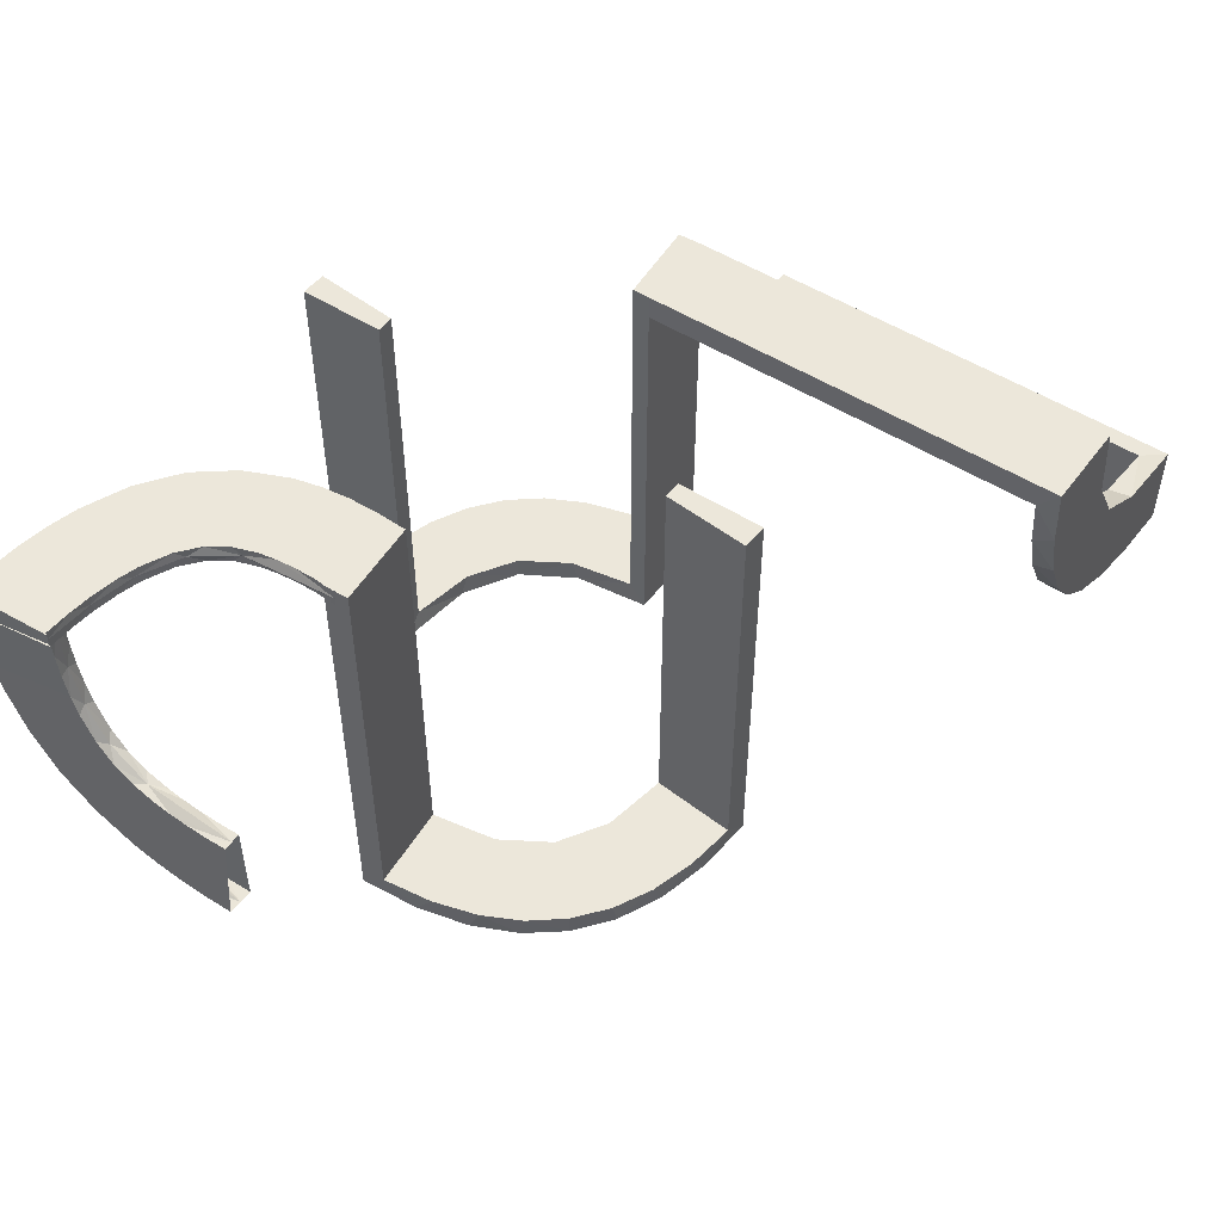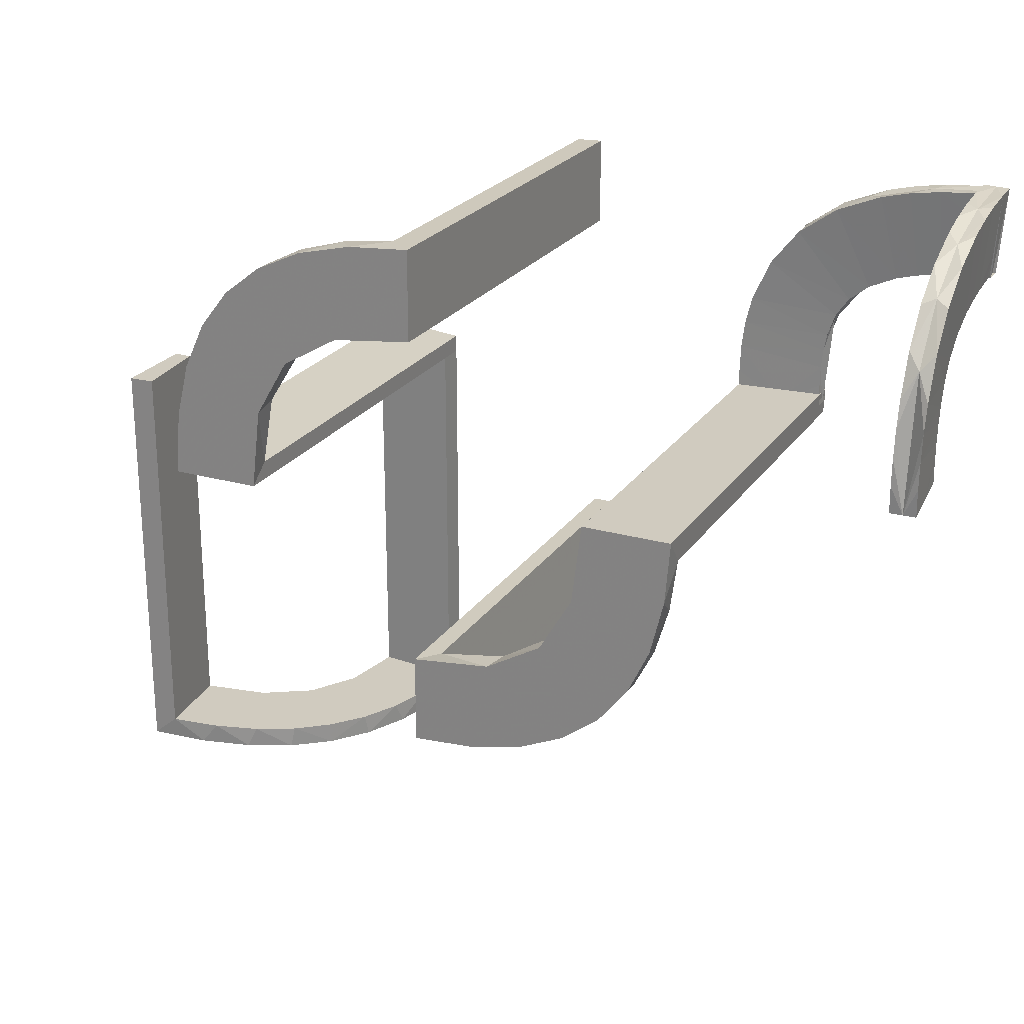
<metadata>
{"format":"obj","ext":"obj","renderer":"f3d","projection":"perspective","resolution":1024,"background":"white","views":[{"elev":50.3,"azim":125.2,"up":"+Y"},{"elev":23.7,"azim":25.6,"up":"+Z"}]}
</metadata>
<code>
v 0 0 0.1861
v 0 0 -0.2861
v 0 0 0.2861
v 0 0 -0.1861
v 0 0.25 0.2611
v 0 0.25 -0.2111
v 0 0.25 -0.2861
v 0 0.25 0.2361
v 0 0.25 -0.2361
v 0 0.25 0.2861
v 0 0.25 0.2111
v 0 0.25 -0.2611
v 0 0.375 0.2611
v 0 0.375 -0.2111
v 0 0.375 0.2361
v 0 0.375 -0.2361
v 0 0.375 0.2111
v 0 0.375 -0.2611
v 0 0.5 0.1861
v 0 0.5 -0.2861
v 0 0.5 0.2361
v 0 0.5 -0.2361
v 0 0.5 0.2861
v 0 0.5 -0.1861
v 0.02499 0.5 -0.2354
v 0.02499 0.3812 -0.2354
v 0.02499 0.2625 -0.2354
v 0.3282 0.5 0.1374
v -0.2092 0.4111 -0.475
v 0.2246 0.3812 -0.008806
v 0.2246 0.2625 -0.008806
v 0.2989 0.4796 0.04832
v 0.2944 0 -0.05548
v 0.4927 0.4898 0.1863
v -0.3192 0.2442 -0.5
v 0.3044 0.4796 0.08941
v 0.4343 0.4796 0.1822
v 0.3831 0.4796 0.1706
v -0.2771 0.2771 -0.475
v -0.2771 0.2771 -0.5
v 0.3515 0.4796 0.156
v 0.201 0.4704 0.06298
v 0.3609 0.5 0.2682
v 0.3416 0.4898 0.1494
v -0.02957 0.5 0.2849
v -0.02957 0.025 0.2849
v -0.02957 0.2625 0.2849
v 0.02041 0.5 -0.186
v 0.02041 0.3417 -0.186
v 0.02041 0.1833 -0.186
v 0.02041 0.025 -0.186
v 0.2646 0.5 0.2146
v 0.3008 0.5 0.07005
v 0.3951 0.5 0.2768
v 0.3135 0.4796 0.1161
v 0.4964 0.5 0.2362
v -0.1296 0 0.2657
v 0.463 0.4796 0.1851
v -0.1999 0.5 0.006515
v -0.1999 0.3417 0.006515
v -0.1999 0.1833 0.006515
v -0.1999 0.025 0.006515
v 0.2012 0.4704 0
v 0.3095 0.4898 0.1067
v -0.02728 0.3812 0.2602
v -0.02728 0.2625 0.2602
v 0.0227 0.3812 -0.2107
v 0.0227 0.2625 -0.2107
v -0.2245 0.3591 -0.475
v 0.2796 0 -0.1157
v 0.3514 0.5 0.1561
v 0.4196 0.4852 0.2804
v 0.2493 0.5 -0.0111
v 0.2493 0.3812 -0.0111
v 0.2493 0.2625 -0.0111
v 0.3 0 0.01389
v 0.3 0.5 0
v 0.3 0.5 0.01389
v 0.4074 0.4796 0.1774
v -0.1521 0 0.1383
v -0.1521 0.025 0.1383
v -0.2442 0.3192 -0.5
v -0.1855 0.025 0.2389
v -0.225 0.25 -0.01389
v -0.225 0.375 -0.01389
v -0.225 0.5 -0.25
v -0.225 0.5 -0.125
v 0.4999 0.4704 0.2849
v -0.3135 0.4032 -0.475
v 0.3952 0.4704 0.2756
v -0.09678 0.025 0.1726
v 0.25 0.25 0.01389
v 0.25 0.375 0.01389
v 0.25 0.5 0
v 0.25 0.5 0.01389
v 0.06937 0 -0.2805
v -0.4032 0.3135 -0.475
v -0.1865 0.025 0.08288
v 0.1891 0 -0.07522
v -0.275 0.25 -0.01389
v -0.275 0.375 -0.01389
v -0.275 0.5 -0.25
v -0.275 0.5 -0.125
v -0.3145 0.2472 -0.475
v -0.2558 0 0.1669
v -0.3479 0.3479 -0.475
v -0.3479 0.3479 -0.5
v 0.2 0 0.01389
v 0.2 0.25 0.01389
v 0.2 0.5 0
v 0.2 0.5 0.01389
v 0.2507 0.475 0
v -0.2755 0.025 0.127
v 0.2988 0.5 0.04834
v 0.211 0.5 0.1252
v -0.4727 0.2259 -0.1188
v -0.4727 0.2259 -0.2375
v 0.2988 0.5 -0.01568
v 0.2988 0.025 -0.01568
v 0.2988 0.2625 -0.01568
v -0.3001 0.4796 0
v -0.3001 0.4796 -0.1583
v -0.3001 0.4796 -0.3167
v -0.3001 0.4796 -0.475
v -0.3704 0.2204 -0.5
v 0.5 0.4852 0.2855
v 0.2986 0.4796 0.02481
v 0.08911 0 -0.1752
v 0.3831 0.5 0.1707
v 0.2528 0.025 -0.1716
v 0.3612 0.4704 0.267
v -0.4704 0.2012 0
v -0.4704 0.2012 -0.475
v -0.4704 0.2012 -0.2375
v 0.2741 0.3812 -0.01339
v 0.2741 0.2625 -0.01339
v 0.2036 0.5 0.0945
v -0.2229 0 0.209
v -0.2229 0.025 0.209
v 0.08889 0.025 -0.2769
v -0.1808 0 0.2419
v 0.3093 0.5 0.2468
v 0.1409 0.025 -0.2616
v -0.2908 0.025 0.075
v -0.5 0.25 0
v -0.5 0.25 -0.25
v -0.5 0.25 -0.125
v -0.5 0.3 0
v -0.5 0.3 -0.5
v -0.5 0.3 -0.25
v -0.5 0.225 -0.25
v -0.5 0.225 -0.125
v -0.5 0.275 -0.25
v -0.5 0.275 -0.125
v -0.5 0.2 0
v -0.5 0.2 -0.5
v 0.1988 0.5 0.03153
v 0.5 0.2122 0.1259
v 0.5 0.3953 0.2768
v 0.5 0.4649 0.2852
v 0.5 0.201 0.06418
v 0.5 0.2013 0.001204
v 0.5 0.5 0.2861
v 0.5 0.2049 0.0954
v 0.5 0.3613 0.2682
v 0.5 0.2334 0.1739
v 0.5 0.2655 0.2149
v 0.5 0.3099 0.247
v 0.5 0.4299 0.2823
v 0.5 0.2001 0.03265
v -0.475 0.2507 0
v -0.475 0.2507 -0.1188
v -0.475 0.2507 -0.2375
v 0.2908 0.025 -0.075
v -0.2754 0.4773 -0.1188
v -0.2754 0.4773 -0.2375
v 0.4963 0.475 0.2356
v -0.1409 0.025 0.2616
v -0.2056 0.4306 -0.5
v 0.4928 0.5 0.1864
v 0.1808 0 -0.2419
v 0.4852 0.2007 0.001204
v 0.4852 0.2725 0.2221
v 0.4852 0.4197 0.2816
v 0.4852 0.5 0.2867
v 0.4852 0.3418 0.2621
v 0.4852 0.2235 0.1566
v 0.4927 0.4796 0.1863
v 0.3043 0.5 0.08945
v 0.4343 0.5 0.1823
v -0.08889 0.025 0.2769
v 0.2229 0 -0.209
v 0.2229 0.025 -0.209
v -0.2741 0.3812 0.01339
v -0.2741 0.2625 0.01339
v 0.4704 0.2751 0.001204
v 0.4704 0.2492 0.05461
v 0.4704 0.2801 0.09592
v 0.4704 0.3044 0.09066
v 0.4704 0.4649 0.2864
v 0.4704 0.3883 0.2253
v 0.4704 0.2324 0.1746
v 0.4704 0.361 0.2694
v 0.4704 0.2986 0.02602
v 0.4704 0.4631 0.1864
v 0.4704 0.2001 0.001204
v 0.4704 0.2111 0.1264
v 0.4704 0.3924 0.2006
v 0.4704 0.2647 0.2158
v 0.4704 0.2501 0.001204
v 0.4704 0.3094 0.248
v 0.4704 0.441 0.2345
v 0.4704 0.2989 0.04954
v 0.4704 0.3952 0.278
v 0.4704 0.4946 0.2125
v 0.4704 0.4928 0.1876
v 0.4704 0.4075 0.1787
v 0.4704 0.4344 0.1835
v 0.4704 0.3515 0.1573
v 0.4704 0.274 0.0511
v 0.4704 0.1998 0.06436
v 0.4704 0.5001 0.2873
v 0.4704 0.3009 0.07125
v 0.4704 0.4965 0.2374
v 0.4704 0.3001 0.001204
v 0.4704 0.2037 0.0957
v 0.4704 0.1989 0.03274
v 0.4704 0.4299 0.2835
v 0.4704 0.3832 0.1719
v 0.4704 0.3282 0.1386
v 0.4704 0.4416 0.2095
v 0.4704 0.3135 0.1173
v 0.4704 0.2566 0.1043
v -0.2528 0.025 0.1716
v 0.4954 0.2507 0.001204
v 0.4954 0.4964 0.2368
v -0.4796 0.3001 0
v -0.4796 0.3001 -0.1583
v -0.4796 0.3001 -0.3167
v -0.4796 0.3001 -0.475
v 0.2048 0.4704 0.0942
v -0.08911 0 0.1752
v 0.2 0.4704 0.03145
v 0.2654 0.4704 0.2137
v 0.3099 0.4704 0.2458
v 0.2234 0.4852 0.1554
v 0.3001 0.4796 0
v -0.2988 0.5 0.01568
v -0.2988 0.025 0.01568
v -0.2988 0.2625 0.01568
v 0.4385 0.4898 0.1828
v -0.4773 0.2754 -0.1188
v -0.4773 0.2754 -0.2375
v 0.2755 0.025 -0.127
v -0.2204 0.3704 -0.5
v -0.2507 0.475 0
v -0.2507 0.475 -0.1188
v -0.2507 0.475 -0.2375
v -0.2 0 -0.01389
v -0.2 0.25 -0.01389
v -0.2 0.5 0
v -0.2 0.5 -0.01389
v -0.2 0.5 -0.5
v -0.2 0.5 -0.25
v 0.2558 0 -0.1669
v 0.275 0.25 0.01389
v 0.275 0.375 0.01389
v -0.1891 0 0.07522
v 0.3887 0.4898 0.1725
v 0.2006 0.4852 0
v 0.1865 0.025 -0.08288
v -0.06937 0 0.2805
v -0.25 0.25 -0.01389
v -0.25 0.375 -0.01389
v -0.25 0.5 0
v -0.25 0.5 -0.01389
v -0.25 0.5 -0.25
v -0.25 0.5 -0.125
v -0.4306 0.2056 -0.5
v 0.09678 0.025 -0.1726
v -0.3109 0.4109 -0.5
v 0.225 0.25 0.01389
v 0.225 0.375 0.01389
v 0.4298 0.4704 0.2811
v 0.1855 0.025 -0.2389
v 0.1521 0 -0.1383
v 0.1521 0.025 -0.1383
v -0.3 0 -0.01389
v -0.3 0.5 0
v -0.3 0.5 -0.01389
v -0.3 0.5 -0.5
v -0.2493 0.5 0.0111
v -0.2493 0.3812 0.0111
v -0.2493 0.2625 0.0111
v -0.2796 0 0.1157
v -0.0227 0.3812 0.2107
v -0.0227 0.2625 0.2107
v 0.3001 0.4898 0
v 0.2333 0.4704 0.1727
v 0.02728 0.3812 -0.2602
v 0.02728 0.2625 -0.2602
v 0.2725 0.4852 0.2209
v 0.4648 0.5 0.2852
v 0.3282 0.4796 0.1373
v -0.2012 0.4704 0
v -0.2012 0.4704 -0.475
v -0.2012 0.4704 -0.2375
v 0.1999 0.5 -0.006515
v 0.1999 0.3417 -0.006515
v 0.1999 0.1833 -0.006515
v 0.1999 0.025 -0.006515
v 0.3009 0.4796 0.07002
v 0.1296 0 -0.2657
v 0.2323 0.5 0.1734
v 0.3134 0.5 0.1161
v -0.4109 0.3109 -0.5
v -0.02041 0.5 0.186
v -0.02041 0.3417 0.186
v -0.02041 0.1833 0.186
v -0.02041 0.025 0.186
v 0.4648 0.4704 0.284
v 0.2121 0.4704 0.1247
v -0.2472 0.3145 -0.475
v 0.02957 0.5 -0.2849
v 0.02957 0.025 -0.2849
v 0.02957 0.2625 -0.2849
v -0.2259 0.4727 -0.1188
v -0.2259 0.4727 -0.2375
v 0.2985 0.5 0.02482
v 0.463 0.5 0.1852
v 0.4298 0.5 0.2823
v 0.4806 0.3887 0.1737
v 0.4806 0.4386 0.184
v 0.4806 0.3417 0.1506
v 0.4806 0.3096 0.1079
v 0.4806 0.3001 0.001204
v 0.4806 0.4928 0.1875
v -0.4111 0.2092 -0.475
v 0.1998 0.5 0.06316
v -0.2944 0 0.05548
v -0.3591 0.2245 -0.475
v -0.2246 0.3812 0.008806
v -0.2246 0.2625 0.008806
v 0.4908 0.3002 0.001204
v 0.4908 0.4344 0.1834
v 0.4908 0.3832 0.1718
v 0.4908 0.3516 0.1572
v 0.4908 0.3136 0.1173
v 0.4908 0.4631 0.1863
v 0.4908 0.4928 0.1875
v 0.4908 0.2987 0.02601
v 0.4908 0.299 0.04952
v 0.4908 0.3045 0.09062
v 0.4908 0.4075 0.1786
v 0.4908 0.3283 0.1385
v 0.4908 0.301 0.07123
v 0.4074 0.5 0.1775
v 0.3417 0.4852 0.2609
v -0.02499 0.5 0.2354
v -0.02499 0.3812 0.2354
v -0.02499 0.2625 0.2354
f 291 281 179
f 281 107 82
f 291 179 263
f 281 82 255
f 35 40 107
f 316 35 107
f 316 149 279
f 316 125 35
f 279 125 316
f 240 97 338
f 104 97 106
f 240 338 133
f 97 104 341
f 104 106 39
f 323 39 106
f 106 89 323
f 124 29 89
f 124 306 29
f 29 69 89
f 150 238 148
f 239 238 150
f 239 150 149
f 240 149 316
f 107 106 97
f 289 121 122
f 123 289 122
f 291 289 123
f 281 89 107
f 291 124 281
f 123 124 291
f 134 155 132
f 156 155 134
f 133 338 279
f 338 341 125
f 40 35 104
f 35 125 341
f 39 323 40
f 323 69 82
f 261 264 307
f 264 306 307
f 29 306 179
f 263 306 264
f 179 255 29
f 86 87 278
f 277 278 102
f 275 289 103
f 102 103 289
f 278 275 103
f 261 275 87
f 278 87 275
f 264 261 87
f 277 102 291
f 289 291 102
f 263 277 291
f 264 86 263
f 277 263 86
f 87 86 264
f 152 151 146
f 147 146 153
f 153 149 150
f 154 153 150
f 146 149 153
f 151 156 146
f 149 146 156
f 155 156 151
f 145 147 154
f 150 148 154
f 148 145 154
f 155 152 145
f 147 145 152
f 151 152 155
f 327 328 258
f 257 258 176
f 176 124 123
f 122 176 123
f 258 124 176
f 328 306 258
f 124 258 306
f 306 328 307
f 327 307 328
f 175 122 121
f 256 175 121
f 256 327 257
f 327 256 305
f 256 257 175
f 307 327 305
f 175 176 122
f 117 116 172
f 173 172 252
f 252 237 238
f 171 237 252
f 116 132 171
f 171 172 116
f 172 171 252
f 134 132 116
f 238 253 252
f 240 253 239
f 238 239 253
f 173 253 240
f 133 117 173
f 117 133 134
f 133 173 240
f 116 117 134
f 275 256 121
f 289 275 121
f 256 261 305
f 275 261 256
f 237 145 148
f 171 155 145
f 155 171 132
f 237 171 145
f 281 255 179
f 107 40 82
f 149 156 279
f 97 341 338
f 89 69 323
f 238 237 148
f 239 149 240
f 240 316 97
f 107 97 316
f 89 106 107
f 124 89 281
f 156 134 133
f 133 279 156
f 338 125 279
f 40 104 39
f 35 341 104
f 323 82 40
f 69 255 82
f 261 307 305
f 306 263 179
f 255 69 29
f 86 278 277
f 278 103 102
f 152 146 147
f 147 153 154
f 327 258 257
f 257 176 175
f 117 172 173
f 173 252 253
f 50 4 51
f 4 128 51
f 287 280 286
f 49 24 50
f 4 50 24
f 24 49 48
f 286 99 271
f 99 108 311
f 310 311 108
f 111 308 309
f 309 109 111
f 310 109 309
f 2 325 96
f 7 326 325
f 143 313 140
f 313 143 181
f 20 324 326
f 181 285 192
f 130 265 192
f 265 130 254
f 70 254 174
f 33 174 119
f 120 76 119
f 120 118 78
f 120 78 76
f 4 96 128
f 128 313 181
f 4 2 96
f 181 192 286
f 265 286 192
f 99 286 265
f 99 33 108
f 99 265 70
f 33 99 70
f 267 93 92
f 93 283 282
f 282 109 108
f 283 109 282
f 92 282 108
f 266 92 76
f 108 76 92
f 78 266 76
f 95 283 93
f 109 283 111
f 111 283 95
f 78 95 267
f 93 267 95
f 266 78 267
f 12 9 16
f 9 6 14
f 22 14 24
f 6 24 14
f 16 14 22
f 20 18 22
f 16 22 18
f 7 12 18
f 9 4 6
f 24 6 4
f 2 4 9
f 7 2 12
f 9 12 2
f 136 75 74
f 75 31 30
f 30 309 308
f 73 30 308
f 135 73 118
f 73 135 74
f 74 30 73
f 120 135 118
f 309 30 31
f 311 310 31
f 309 31 310
f 75 311 31
f 119 75 136
f 136 120 119
f 119 311 75
f 135 120 136
f 174 311 119
f 311 174 271
f 130 193 287
f 130 271 254
f 287 271 130
f 287 285 280
f 280 143 140
f 51 140 325
f 193 285 287
f 300 26 27
f 26 67 68
f 68 50 51
f 50 68 49
f 27 68 51
f 301 325 326
f 325 301 27
f 27 51 325
f 300 301 326
f 67 48 49
f 25 48 67
f 25 26 300
f 300 324 25
f 25 67 26
f 326 324 300
f 48 22 24
f 25 20 22
f 20 25 324
f 22 48 25
f 95 73 308
f 111 95 308
f 73 78 118
f 95 78 73
f 128 280 51
f 280 128 286
f 286 271 287
f 99 311 271
f 310 108 109
f 325 140 96
f 7 325 2
f 313 96 140
f 143 285 181
f 20 326 7
f 285 193 192
f 130 192 193
f 265 254 70
f 70 174 33
f 33 119 76
f 96 313 128
f 128 181 286
f 33 76 108
f 267 92 266
f 93 282 92
f 12 16 18
f 9 14 16
f 7 18 20
f 136 74 135
f 75 30 74
f 174 254 271
f 285 143 280
f 280 140 51
f 300 27 301
f 26 68 27
f 68 67 49
f 319 1 320
f 1 242 320
f 81 91 80
f 318 19 319
f 1 319 19
f 19 318 317
f 80 268 98
f 268 259 62
f 61 62 259
f 262 59 60
f 60 260 262
f 61 260 60
f 3 46 272
f 10 47 46
f 178 57 191
f 57 178 141
f 23 45 47
f 141 83 138
f 234 105 138
f 105 234 113
f 295 113 144
f 340 144 249
f 250 288 249
f 250 248 290
f 250 290 288
f 1 272 242
f 242 57 141
f 1 3 272
f 141 138 80
f 105 80 138
f 268 80 105
f 268 340 259
f 268 105 295
f 340 268 295
f 101 274 273
f 274 85 84
f 84 260 259
f 85 260 84
f 273 84 259
f 100 273 288
f 259 288 273
f 290 100 288
f 276 85 274
f 260 85 262
f 262 85 276
f 290 276 101
f 274 101 276
f 100 290 101
f 5 8 15
f 8 11 17
f 21 17 19
f 11 19 17
f 15 17 21
f 23 13 21
f 15 21 13
f 10 5 13
f 8 1 11
f 19 11 1
f 3 1 8
f 10 3 5
f 8 5 3
f 195 294 293
f 294 343 342
f 342 60 59
f 292 342 59
f 194 292 248
f 292 194 293
f 293 342 292
f 250 194 248
f 60 342 343
f 62 61 343
f 60 343 61
f 294 62 343
f 249 294 195
f 195 250 249
f 249 62 294
f 194 250 195
f 144 62 249
f 62 144 98
f 234 139 81
f 234 98 113
f 81 98 234
f 81 83 91
f 91 178 191
f 320 191 46
f 139 83 81
f 65 360 361
f 360 296 297
f 297 319 320
f 319 297 318
f 361 297 320
f 66 46 47
f 46 66 361
f 361 320 46
f 65 66 47
f 296 317 318
f 359 317 296
f 359 360 65
f 65 45 359
f 359 296 360
f 47 45 65
f 317 21 19
f 359 23 21
f 23 359 45
f 21 317 359
f 276 292 59
f 262 276 59
f 292 290 248
f 276 290 292
f 242 91 320
f 91 242 80
f 80 98 81
f 268 62 98
f 61 259 260
f 46 191 272
f 10 46 3
f 57 272 191
f 178 83 141
f 23 47 10
f 83 139 138
f 234 138 139
f 105 113 295
f 295 144 340
f 340 249 288
f 272 57 242
f 242 141 80
f 340 288 259
f 101 273 100
f 274 84 273
f 5 15 13
f 8 17 15
f 10 13 23
f 195 293 194
f 294 342 293
f 144 113 98
f 83 178 91
f 91 191 320
f 65 361 66
f 360 297 361
f 297 296 318
f 298 77 329
f 53 298 114
f 329 114 298
f 64 298 53
f 315 64 189
f 189 64 53
f 28 64 315
f 127 247 298
f 312 32 298
f 127 298 32
f 55 36 64
f 312 64 36
f 64 304 55
f 44 304 64
f 64 312 298
f 44 64 28
f 71 129 269
f 44 269 41
f 269 129 357
f 28 71 44
f 251 269 357
f 330 251 190
f 180 34 330
f 251 37 79
f 38 269 79
f 251 34 58
f 330 34 251
f 37 251 58
f 269 251 79
f 304 44 41
f 112 247 127
f 112 127 32
f 312 36 241
f 55 304 299
f 36 55 322
f 32 312 42
f 63 112 243
f 42 243 112
f 32 42 112
f 38 131 245
f 79 90 131
f 177 37 58
f 58 188 177
f 37 284 90
f 284 37 177
f 245 244 41
f 177 88 321
f 321 284 177
f 270 63 243
f 241 270 42
f 243 42 270
f 246 270 241
f 299 246 322
f 322 246 241
f 302 246 299
f 157 110 270
f 137 339 270
f 157 270 339
f 314 115 246
f 137 246 115
f 52 314 302
f 246 137 270
f 358 245 131
f 302 358 142
f 358 302 245
f 358 131 90
f 72 358 90
f 321 72 284
f 284 72 90
f 88 126 321
f 142 358 43
f 358 72 54
f 54 72 331
f 331 72 303
f 126 303 72
f 126 163 303
f 126 72 321
f 94 110 157
f 94 157 339
f 137 115 189
f 314 52 28
f 115 314 315
f 339 137 53
f 77 94 329
f 114 329 94
f 339 114 94
f 43 129 142
f 54 357 43
f 56 331 303
f 303 163 56
f 331 190 54
f 190 331 56
f 71 28 52
f 56 180 330
f 330 190 56
f 71 269 44
f 269 38 41
f 251 357 190
f 34 188 58
f 36 322 241
f 304 244 299
f 55 299 322
f 312 241 42
f 38 245 41
f 79 131 38
f 37 90 79
f 244 304 41
f 302 299 244
f 314 246 302
f 302 142 52
f 302 244 245
f 358 54 43
f 137 189 53
f 314 28 315
f 115 315 189
f 339 53 114
f 129 71 142
f 357 129 43
f 190 357 54
f 71 52 142
f 336 225 204
f 223 336 213
f 204 213 336
f 335 336 223
f 232 335 199
f 199 335 223
f 230 335 232
f 351 344 336
f 356 352 336
f 351 336 352
f 348 353 335
f 356 335 353
f 335 355 348
f 334 355 335
f 335 356 336
f 334 335 230
f 219 229 332
f 334 332 347
f 332 229 217
f 230 219 334
f 333 332 217
f 205 333 218
f 216 337 205
f 333 345 354
f 346 332 354
f 333 337 349
f 205 337 333
f 345 333 349
f 332 333 354
f 355 334 347
f 235 344 351
f 352 235 351
f 161 235 352
f 356 353 164
f 352 356 161
f 353 348 158
f 235 170 162
f 235 161 170
f 167 166 355
f 355 347 167
f 346 165 168
f 345 169 159
f 236 349 350
f 236 345 349
f 354 159 165
f 160 169 236
f 236 163 160
f 236 169 345
f 182 162 170
f 164 182 161
f 170 161 182
f 187 182 164
f 166 187 158
f 158 187 164
f 183 187 166
f 227 206 182
f 226 221 182
f 227 182 221
f 202 207 187
f 226 187 207
f 209 202 183
f 187 226 182
f 186 168 165
f 183 186 211
f 186 183 168
f 186 165 159
f 184 186 159
f 160 184 169
f 169 184 159
f 163 185 160
f 211 186 203
f 186 184 214
f 214 184 228
f 228 184 200
f 185 200 184
f 185 222 200
f 185 184 160
f 220 196 210
f 198 220 197
f 231 208 201
f 215 231 212
f 210 206 227
f 227 197 210
f 197 227 221
f 197 221 226
f 207 233 226
f 202 233 207
f 233 197 226
f 209 233 202
f 196 220 204
f 220 213 204
f 213 220 223
f 220 198 223
f 230 232 198
f 198 199 223
f 198 232 199
f 233 230 198
f 201 233 209
f 201 211 203
f 212 201 214
f 203 214 201
f 233 201 230
f 212 228 200
f 224 212 200
f 208 219 201
f 208 229 219
f 208 217 229
f 208 231 218
f 231 215 205
f 231 205 218
f 219 332 334
f 332 346 347
f 333 217 218
f 337 350 349
f 353 158 164
f 356 164 161
f 348 166 158
f 166 348 355
f 347 168 167
f 346 168 347
f 345 159 354
f 354 165 346
f 183 166 167
f 202 187 183
f 183 211 209
f 183 167 168
f 186 214 203
f 220 210 197
f 198 197 233
f 231 201 212
f 215 212 224
f 196 204 225
f 201 209 211
f 212 214 228
f 201 219 230
f 224 200 222
f 208 218 217
f 215 216 205

</code>
